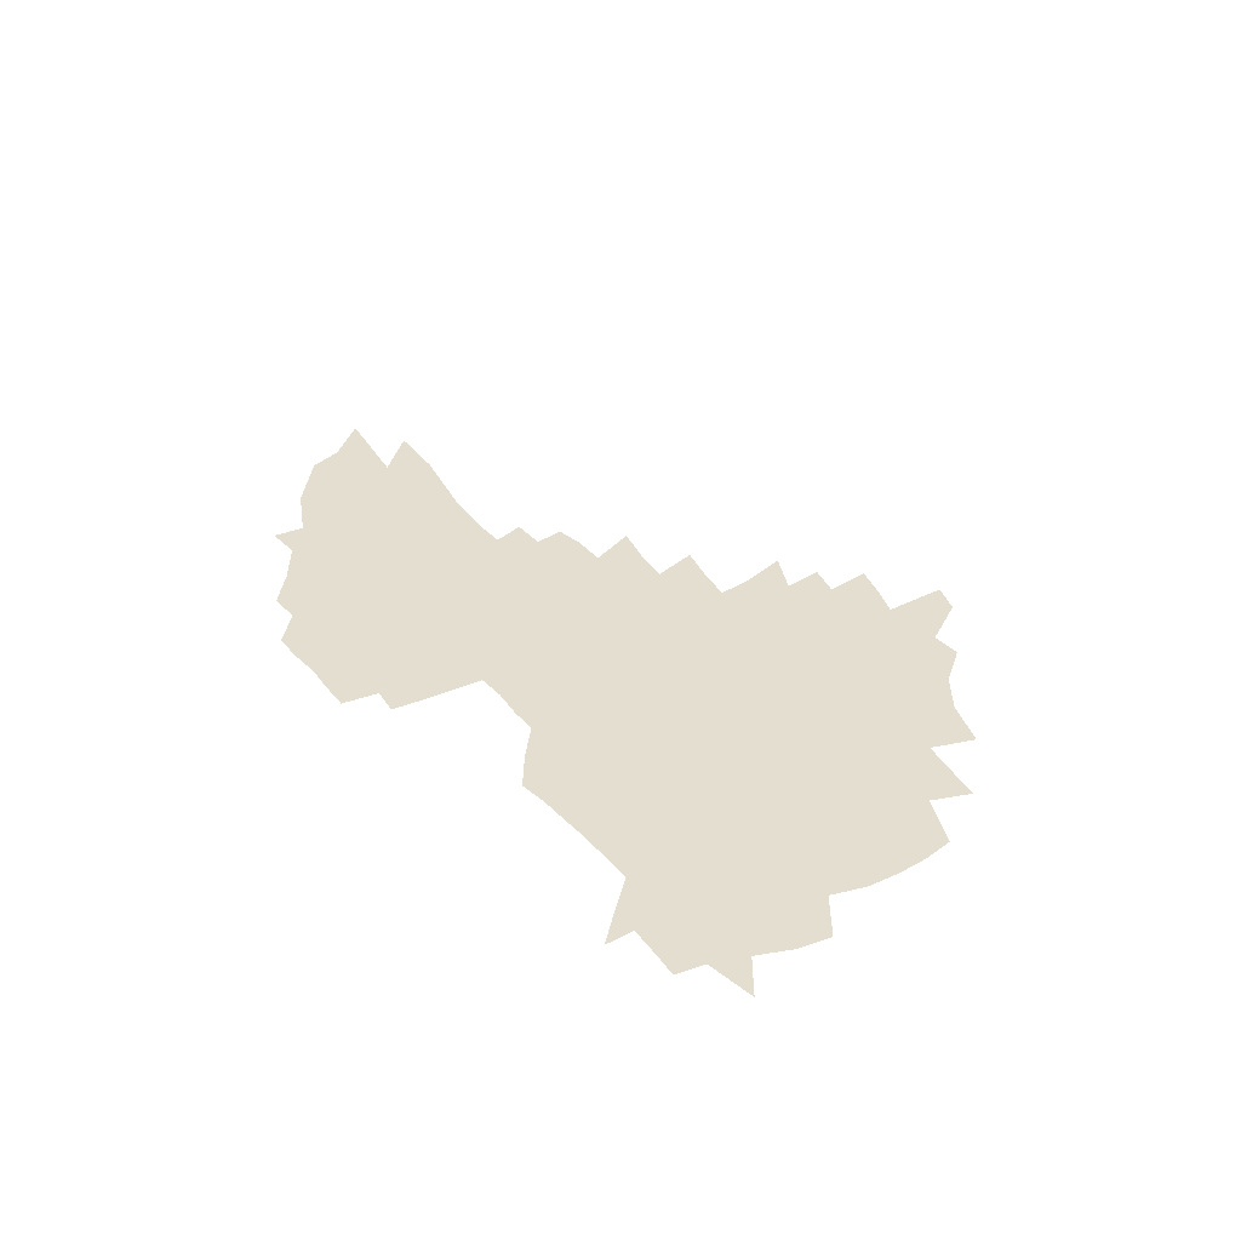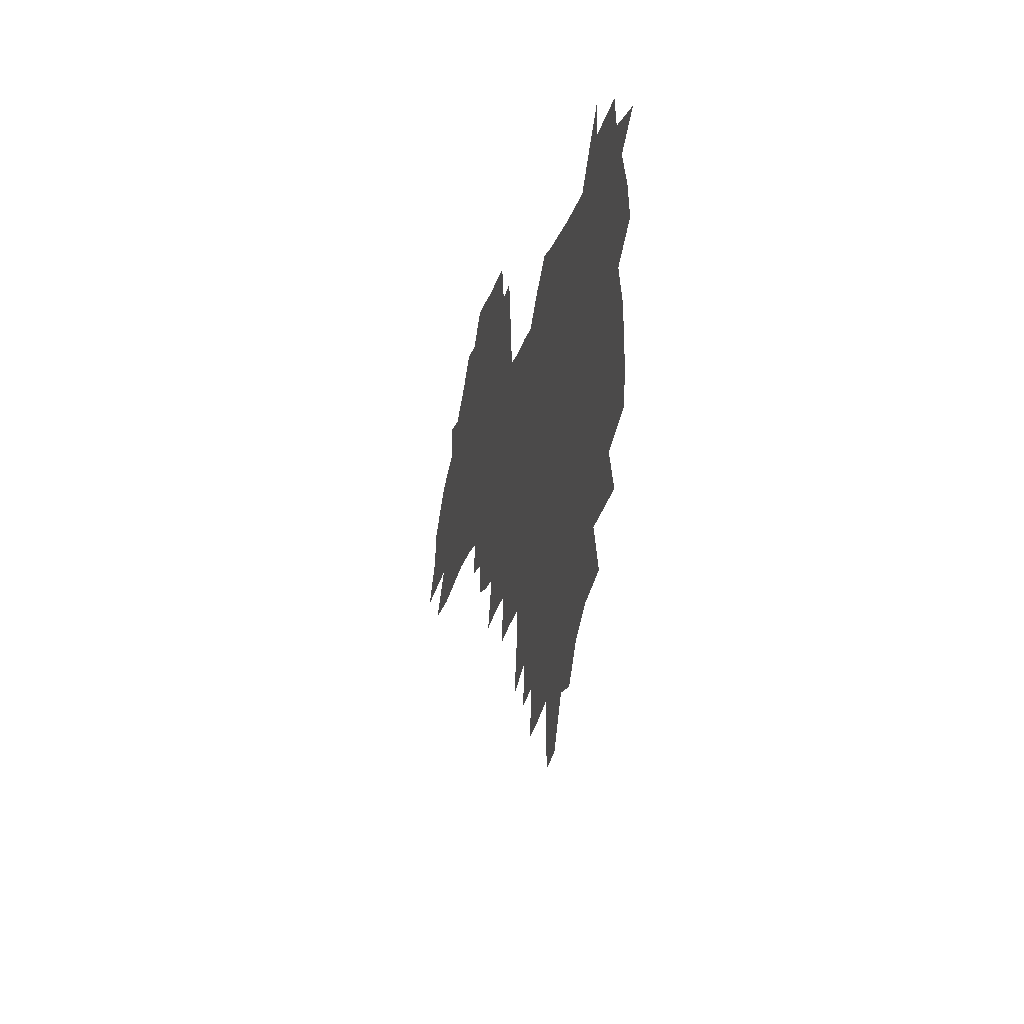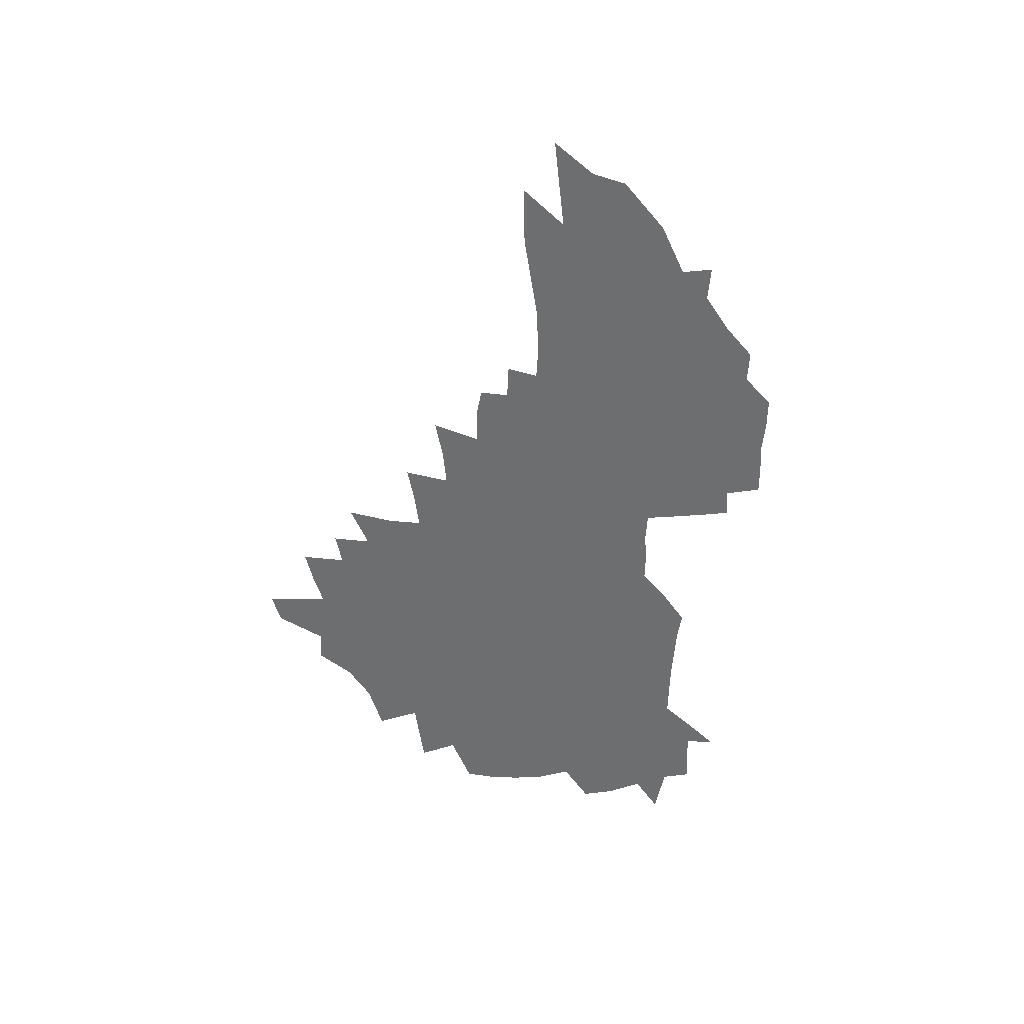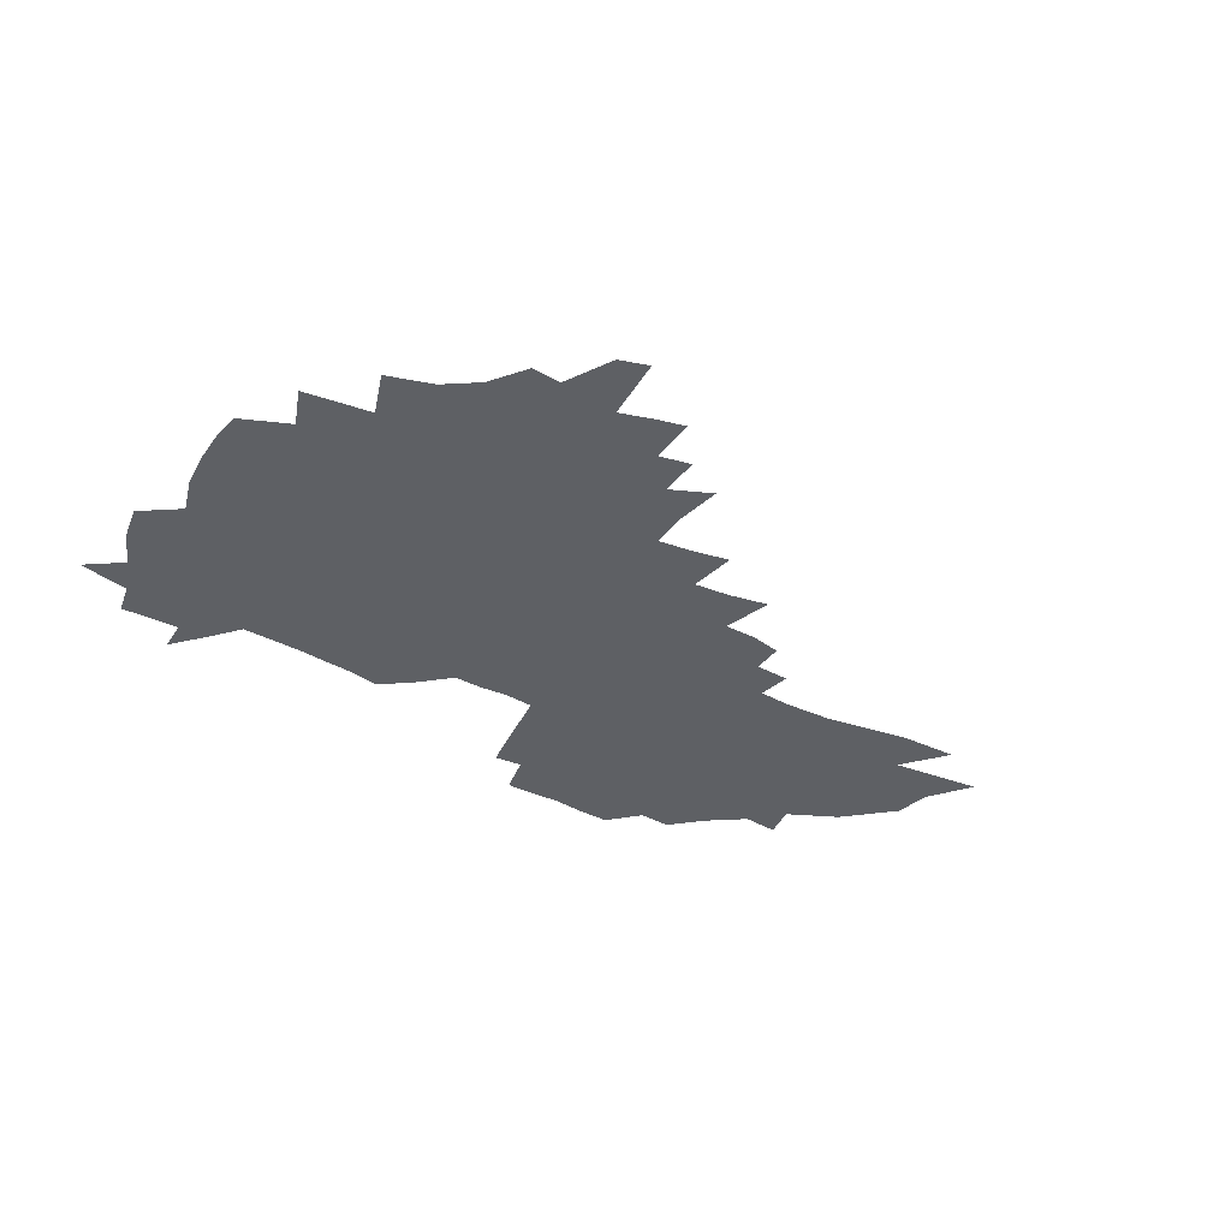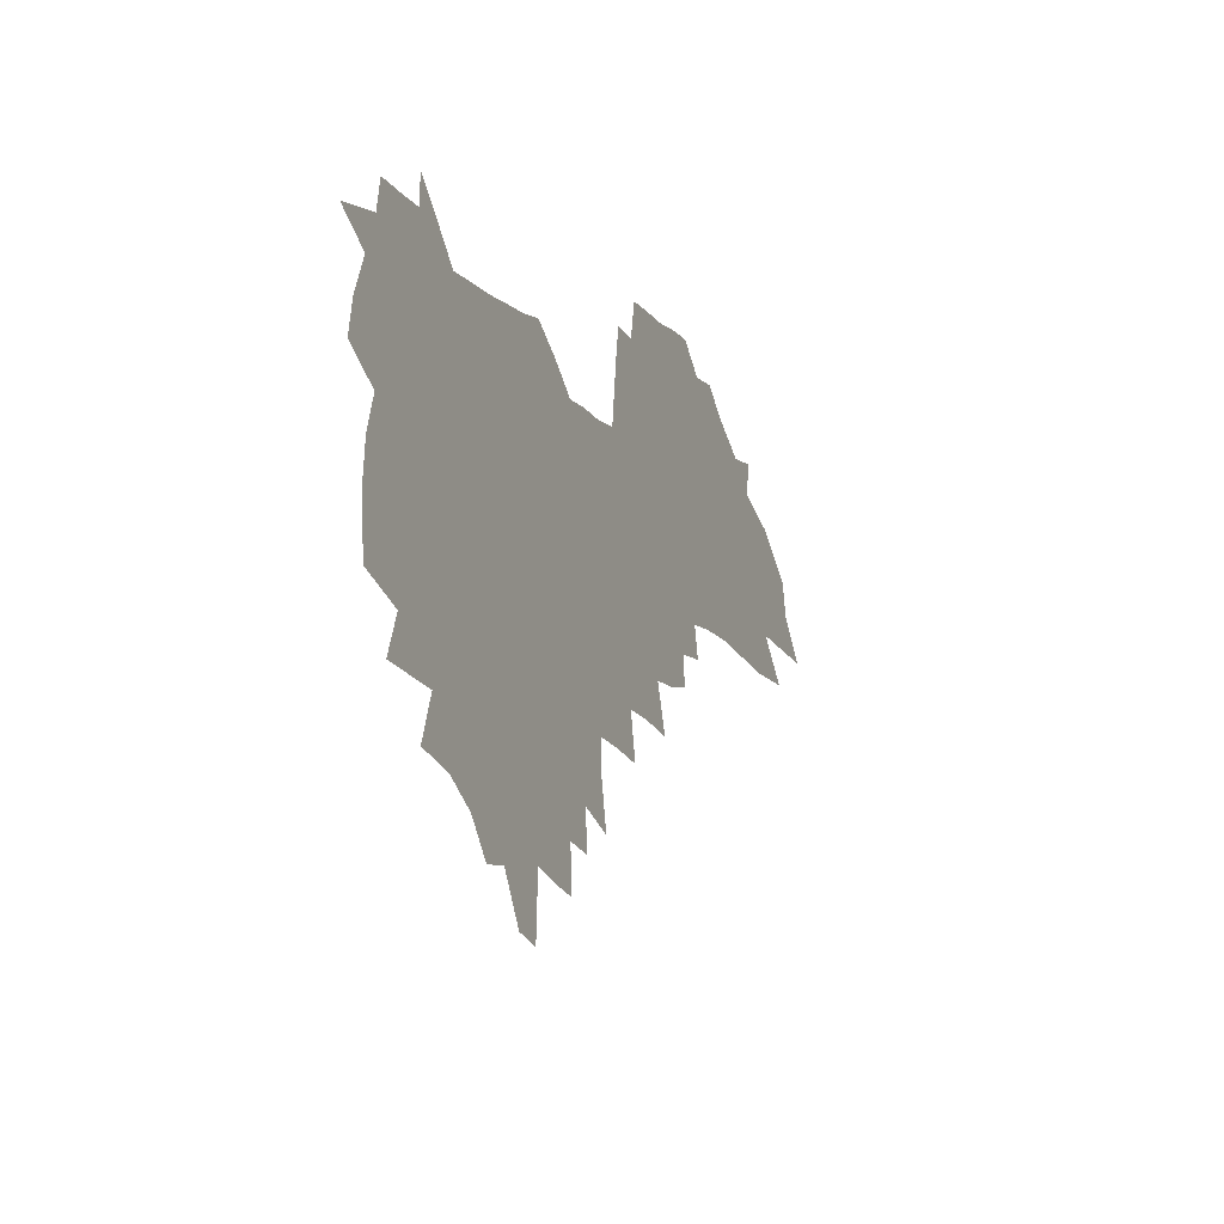
<metadata>
{"format":"obj","ext":"obj","renderer":"f3d","projection":"perspective","resolution":1024,"background":"white","views":[{"elev":35.7,"azim":-126.7,"up":"+Z"},{"elev":-16.3,"azim":-102.4,"up":"+Y"},{"elev":-54.3,"azim":86.7,"up":"+Z"},{"elev":-43.0,"azim":-32.9,"up":"+Z"},{"elev":-9.3,"azim":-66.3,"up":"+Y"}]}
</metadata>
<code>
v 207.3 264.2 0
v 214.1 219.4 0
v 217.2 234.7 0
v 224.7 251.2 0
v 231.7 267.5 0
v 234.6 281.3 0
v 227.3 145.4 0
v 225.5 159.7 0
v 225.6 174.5 0
v 227.2 189.6 0
v 232.7 205.7 0
v 236 221 0
v 237.6 235.8 0
v 241.4 251.1 0
v 245.6 266.1 0
v 248.3 279.8 0
v 243.4 116.7 0
v 251 134.2 0
v 253.2 149.1 0
v 252.5 163 0
v 249.6 176.9 0
v 249.3 191.4 0
v 250.1 206 0
v 254.2 221.4 0
v 254.3 235.7 0
v 256.1 250.2 0
v 258.6 264.4 0
v 262.4 278.7 0
v 263 292.6 0
v 268.4 90.19 0
v 276.3 110.2 0
v 275.9 124.3 0
v 280.8 140.1 0
v 282.8 153.5 0
v 277.6 165.9 0
v 272.1 179 0
v 267.4 192.6 0
v 269.4 207 0
v 271 221.4 0
v 271.3 235.6 0
v 272.8 249.8 0
v 274.7 264 0
v 276.2 277.8 0
v 290.4 82.15 0
v 295.4 100.6 0
v 295.4 114.3 0
v 296 128.2 0
v 297.8 142.5 0
v 296.6 155 0
v 297.7 168 0
v 292.7 180.6 0
v 288.7 193.9 0
v 287.6 207.6 0
v 285.8 221.4 0
v 286.8 235.3 0
v 287.2 249.3 0
v 288.7 263.2 0
v 306.6 70.31 0
v 309.8 88.59 0
v 309.3 101.7 0
v 310.4 116.3 0
v 311.2 130.2 0
v 312.6 144.1 0
v 311.3 156.3 0
v 312.5 169.3 0
v 311.8 181.6 0
v 307.6 194.6 0
v 306.5 207.8 0
v 304.9 221.3 0
v 303.3 235.1 0
v 303.5 248.8 0
v 303.6 262.6 0
v 319.1 53.01 0
v 322.3 74.22 0
v 323.2 89.49 0
v 323.6 103.6 0
v 324.1 117.5 0
v 324.9 131.3 0
v 326.5 145.8 0
v 327.1 158.4 0
v 325.8 170.1 0
v 325.2 182.6 0
v 324.5 195.1 0
v 322.8 208 0
v 322.6 220.9 0
v 320.4 234.6 0
v 319.2 248.4 0
v 318.6 262.2 0
v 333.4 53.19 0
v 336.1 75.56 0
v 336.9 90.83 0
v 337 104.5 0
v 338.3 119.9 0
v 338.4 132.7 0
v 338.6 145.3 0
v 338.7 158.2 0
v 339.4 171.3 0
v 338.7 183.2 0
v 337.9 195.4 0
v 336.5 208.3 0
v 335.7 221.4 0
v 335.1 234.5 0
v 334.3 247.9 0
v 332.5 262.5 0
v 346 30.09 0
v 348.1 56.45 0
v 349.1 74.72 0
v 349.7 91.1 0
v 350 104.6 0
v 350.6 119.7 0
v 350.7 131.9 0
v 351 145.6 0
v 351.2 159 0
v 351.2 171.7 0
v 350.9 183.5 0
v 350.2 196 0
v 349.5 208.7 0
v 348.5 221.8 0
v 348.6 234.7 0
v 347.6 248.1 0
v 346.2 262.7 0
v 360.2 24.88 0
v 361.8 54.59 0
v 362.6 70.67 0
v 362.6 89.19 0
v 362.8 104.3 0
v 363 118.6 0
v 363.3 132 0
v 363.4 145.2 0
v 363.5 158.2 0
v 363.5 171 0
v 363.2 183.7 0
v 362.8 196.3 0
v 362.4 209.1 0
v 362.1 222 0
v 361.4 235.5 0
v 360.4 249.1 0
v 359.6 264.1 0
v 361 286 0
v 376.7 49.07 0
v 376.3 69.01 0
v 375.5 88.77 0
v 375.9 102.5 0
v 376 116.6 0
v 375.9 130.9 0
v 376.5 143.7 0
v 376.4 157.1 0
v 375.9 171.2 0
v 375.7 183.7 0
v 375.6 196.4 0
v 375.3 209.4 0
v 375 222.6 0
v 375.2 237.5 0
v 374.9 252.3 0
v 391.7 44.55 0
v 390.6 65.74 0
v 389.5 85.02 0
v 389.3 100.4 0
v 389.2 115.1 0
v 389.4 128.9 0
v 390.1 142 0
v 390 155.6 0
v 388.4 170.9 0
v 388.3 183.7 0
v 388.4 196.5 0
v 388.3 209.5 0
v 388.4 222.9 0
v 389.2 239 0
v 405.8 61.67 0
v 404.7 80.27 0
v 403.2 98.17 0
v 404 112 0
v 404 126.3 0
v 404.4 140.1 0
v 403.7 154.7 0
v 402.9 169 0
v 402 182.9 0
v 401.5 196.4 0
v 401.4 209.5 0
v 401.5 222.6 0
v 402.7 238.6 0
v 424.5 70.42 0
v 420 92.73 0
v 419.3 108.9 0
v 420.7 122.5 0
v 418.6 139.3 0
v 418.1 153.4 0
v 416.6 168.5 0
v 415.7 182.4 0
v 414.7 196.3 0
v 414.6 209.4 0
v 415 222.8 0
v 416.2 236.8 0
v 436.5 105.6 0
v 434.6 123.4 0
v 433.9 137.7 0
v 432.2 152.8 0
v 430.3 168.4 0
v 429.6 181.8 0
v 427.8 196.4 0
v 428.7 209.4 0
v 428.5 222.6 0
v 430.3 236.9 0
v 432.1 251.1 0
v 434.3 267.5 0
v 436.4 280.7 0
v 453.5 101.3 0
v 449.2 123.1 0
v 447.9 138.2 0
v 446.1 153.4 0
v 444.3 168.2 0
v 443.3 182 0
v 441.9 195.9 0
v 442.6 209 0
v 442 222.3 0
v 443.6 236 0
v 445.3 250 0
v 447.7 265 0
v 449.6 278.9 0
v 453.2 296.1 0
v 466.3 120.5 0
v 462.4 138.7 0
v 460.3 153.7 0
v 457.7 169.1 0
v 456.9 182.5 0
v 457 195.8 0
v 455.8 209.3 0
v 454.5 222 0
v 458.5 236.5 0
v 460.5 250.6 0
v 461.2 264 0
v 463.3 278.2 0
v 467.1 295.3 0
v 485.3 115.7 0
v 477.7 138.5 0
v 474.9 154 0
v 473.7 168 0
v 471.7 182.3 0
v 471.7 195.8 0
v 471.7 209.2 0
v 471.8 222.8 0
v 473.8 236.8 0
v 474.3 250.3 0
v 476.3 264.4 0
v 478.3 278.8 0
v 480.8 293.9 0
v 493.6 137.7 0
v 490.1 153.9 0
v 487.7 168.6 0
v 486.5 182.3 0
v 486.4 195.7 0
v 487 209.2 0
v 487.3 222.8 0
v 488.4 236.6 0
v 489.5 250.4 0
v 492.5 265.2 0
v 492.8 278.8 0
v 496 294.6 0
v 507.5 139.6 0
v 506.7 153.5 0
v 503.4 168.4 0
v 502.5 182 0
v 499.7 196.1 0
v 500.5 209 0
v 503.2 223 0
v 503.1 236.6 0
v 504.3 250.4 0
v 507.5 265.4 0
v 506.4 278.5 0
v 510.1 293.9 0
v 523.1 153.3 0
v 519.6 168.3 0
v 518.6 181.9 0
v 518.9 195.5 0
v 517 209.3 0
v 518.2 223 0
v 517.1 236.6 0
v 518.5 250.3 0
v 520.8 265.1 0
v 523.9 280.1 0
v 534.8 168.2 0
v 534.5 181.8 0
v 534.3 195.6 0
v 533 209.5 0
v 532.5 223.2 0
v 536.5 237.6 0
v 535.1 251.2 0
v 536.7 265.4 0
v 539 280.1 0
v 557.4 166.1 0
v 553.4 181.2 0
v 551.2 195.6 0
v 550.2 209.6 0
v 551.3 223.6 0
v 553.3 237.9 0
v 552.9 252 0
v 553.8 266.2 0
v 598.5 157.1 0
v 575.3 180.8 0
v 571.5 195.5 0
v 569.9 209.8 0
v 570.6 224 0
v 568.6 238.4 0
v 571.3 253.1 0
v 626.8 154.8 0
v 608.9 176 0
v 597.5 193.9 0
v 590.7 209.8 0
v 588.2 224.6 0
v 585.7 239 0
v 588 253.6 0
v 652.7 168.7 0
v 637.3 188.6 0
v 633 205.1 0
v 610 226.2 0
f 4 5 1
f 11 12 2
f 2 12 3
f 12 13 3
f 3 13 4
f 13 14 4
f 4 14 5
f 14 15 5
f 5 15 6
f 15 16 6
f 18 19 7
f 7 19 8
f 19 20 8
f 8 20 9
f 20 21 9
f 9 21 10
f 21 22 10
f 10 22 11
f 22 23 11
f 11 23 12
f 23 24 12
f 12 24 13
f 24 25 13
f 13 25 14
f 25 26 14
f 14 26 15
f 26 27 15
f 15 27 16
f 27 28 16
f 31 32 17
f 17 32 18
f 32 33 18
f 18 33 19
f 33 34 19
f 19 34 20
f 34 35 20
f 20 35 21
f 35 36 21
f 21 36 22
f 36 37 22
f 22 37 23
f 37 38 23
f 23 38 24
f 38 39 24
f 24 39 25
f 39 40 25
f 25 40 26
f 40 41 26
f 26 41 27
f 41 42 27
f 27 42 28
f 42 43 28
f 28 43 29
f 44 45 30
f 30 45 31
f 45 46 31
f 31 46 32
f 46 47 32
f 32 47 33
f 47 48 33
f 33 48 34
f 48 49 34
f 34 49 35
f 49 50 35
f 35 50 36
f 50 51 36
f 36 51 37
f 51 52 37
f 37 52 38
f 52 53 38
f 38 53 39
f 53 54 39
f 39 54 40
f 54 55 40
f 40 55 41
f 55 56 41
f 41 56 42
f 56 57 42
f 42 57 43
f 58 59 44
f 44 59 45
f 59 60 45
f 45 60 46
f 60 61 46
f 46 61 47
f 61 62 47
f 47 62 48
f 62 63 48
f 48 63 49
f 63 64 49
f 49 64 50
f 64 65 50
f 50 65 51
f 65 66 51
f 51 66 52
f 66 67 52
f 52 67 53
f 67 68 53
f 53 68 54
f 68 69 54
f 54 69 55
f 69 70 55
f 55 70 56
f 70 71 56
f 56 71 57
f 71 72 57
f 73 74 58
f 58 74 59
f 74 75 59
f 59 75 60
f 75 76 60
f 60 76 61
f 76 77 61
f 61 77 62
f 77 78 62
f 62 78 63
f 78 79 63
f 63 79 64
f 79 80 64
f 64 80 65
f 80 81 65
f 65 81 66
f 81 82 66
f 66 82 67
f 82 83 67
f 67 83 68
f 83 84 68
f 68 84 69
f 84 85 69
f 69 85 70
f 85 86 70
f 70 86 71
f 86 87 71
f 71 87 72
f 87 88 72
f 73 89 74
f 89 90 74
f 74 90 75
f 90 91 75
f 75 91 76
f 91 92 76
f 76 92 77
f 92 93 77
f 77 93 78
f 93 94 78
f 78 94 79
f 94 95 79
f 79 95 80
f 95 96 80
f 80 96 81
f 96 97 81
f 81 97 82
f 97 98 82
f 82 98 83
f 98 99 83
f 83 99 84
f 99 100 84
f 84 100 85
f 100 101 85
f 85 101 86
f 101 102 86
f 86 102 87
f 102 103 87
f 87 103 88
f 103 104 88
f 105 106 89
f 89 106 90
f 106 107 90
f 90 107 91
f 107 108 91
f 91 108 92
f 108 109 92
f 92 109 93
f 109 110 93
f 93 110 94
f 110 111 94
f 94 111 95
f 111 112 95
f 95 112 96
f 112 113 96
f 96 113 97
f 113 114 97
f 97 114 98
f 114 115 98
f 98 115 99
f 115 116 99
f 99 116 100
f 116 117 100
f 100 117 101
f 117 118 101
f 101 118 102
f 118 119 102
f 102 119 103
f 119 120 103
f 103 120 104
f 120 121 104
f 105 122 106
f 122 123 106
f 106 123 107
f 123 124 107
f 107 124 108
f 124 125 108
f 108 125 109
f 125 126 109
f 109 126 110
f 126 127 110
f 110 127 111
f 127 128 111
f 111 128 112
f 128 129 112
f 112 129 113
f 129 130 113
f 113 130 114
f 130 131 114
f 114 131 115
f 131 132 115
f 115 132 116
f 132 133 116
f 116 133 117
f 133 134 117
f 117 134 118
f 134 135 118
f 118 135 119
f 135 136 119
f 119 136 120
f 136 137 120
f 120 137 121
f 137 138 121
f 123 140 124
f 140 141 124
f 124 141 125
f 141 142 125
f 125 142 126
f 142 143 126
f 126 143 127
f 143 144 127
f 127 144 128
f 144 145 128
f 128 145 129
f 145 146 129
f 129 146 130
f 146 147 130
f 130 147 131
f 147 148 131
f 131 148 132
f 148 149 132
f 132 149 133
f 149 150 133
f 133 150 134
f 150 151 134
f 134 151 135
f 151 152 135
f 135 152 136
f 152 153 136
f 136 153 137
f 153 154 137
f 137 154 138
f 140 155 141
f 155 156 141
f 141 156 142
f 156 157 142
f 142 157 143
f 157 158 143
f 143 158 144
f 158 159 144
f 144 159 145
f 159 160 145
f 145 160 146
f 160 161 146
f 146 161 147
f 161 162 147
f 147 162 148
f 162 163 148
f 148 163 149
f 163 164 149
f 149 164 150
f 164 165 150
f 150 165 151
f 165 166 151
f 151 166 152
f 166 167 152
f 152 167 153
f 167 168 153
f 153 168 154
f 156 169 157
f 169 170 157
f 157 170 158
f 170 171 158
f 158 171 159
f 171 172 159
f 159 172 160
f 172 173 160
f 160 173 161
f 173 174 161
f 161 174 162
f 174 175 162
f 162 175 163
f 175 176 163
f 163 176 164
f 176 177 164
f 164 177 165
f 177 178 165
f 165 178 166
f 178 179 166
f 166 179 167
f 179 180 167
f 167 180 168
f 180 181 168
f 170 182 171
f 182 183 171
f 171 183 172
f 183 184 172
f 172 184 173
f 184 185 173
f 173 185 174
f 185 186 174
f 174 186 175
f 186 187 175
f 175 187 176
f 187 188 176
f 176 188 177
f 188 189 177
f 177 189 178
f 189 190 178
f 178 190 179
f 190 191 179
f 179 191 180
f 191 192 180
f 180 192 181
f 192 193 181
f 184 194 185
f 194 195 185
f 185 195 186
f 195 196 186
f 186 196 187
f 196 197 187
f 187 197 188
f 197 198 188
f 188 198 189
f 198 199 189
f 189 199 190
f 199 200 190
f 190 200 191
f 200 201 191
f 191 201 192
f 201 202 192
f 192 202 193
f 202 203 193
f 194 207 195
f 207 208 195
f 195 208 196
f 208 209 196
f 196 209 197
f 209 210 197
f 197 210 198
f 210 211 198
f 198 211 199
f 211 212 199
f 199 212 200
f 212 213 200
f 200 213 201
f 213 214 201
f 201 214 202
f 214 215 202
f 202 215 203
f 215 216 203
f 203 216 204
f 216 217 204
f 204 217 205
f 217 218 205
f 205 218 206
f 218 219 206
f 208 221 209
f 221 222 209
f 209 222 210
f 222 223 210
f 210 223 211
f 223 224 211
f 211 224 212
f 224 225 212
f 212 225 213
f 225 226 213
f 213 226 214
f 226 227 214
f 214 227 215
f 227 228 215
f 215 228 216
f 228 229 216
f 216 229 217
f 229 230 217
f 217 230 218
f 230 231 218
f 218 231 219
f 231 232 219
f 219 232 220
f 232 233 220
f 221 234 222
f 234 235 222
f 222 235 223
f 235 236 223
f 223 236 224
f 236 237 224
f 224 237 225
f 237 238 225
f 225 238 226
f 238 239 226
f 226 239 227
f 239 240 227
f 227 240 228
f 240 241 228
f 228 241 229
f 241 242 229
f 229 242 230
f 242 243 230
f 230 243 231
f 243 244 231
f 231 244 232
f 244 245 232
f 232 245 233
f 245 246 233
f 235 247 236
f 247 248 236
f 236 248 237
f 248 249 237
f 237 249 238
f 249 250 238
f 238 250 239
f 250 251 239
f 239 251 240
f 251 252 240
f 240 252 241
f 252 253 241
f 241 253 242
f 253 254 242
f 242 254 243
f 254 255 243
f 243 255 244
f 255 256 244
f 244 256 245
f 256 257 245
f 245 257 246
f 257 258 246
f 247 259 248
f 259 260 248
f 248 260 249
f 260 261 249
f 249 261 250
f 261 262 250
f 250 262 251
f 262 263 251
f 251 263 252
f 263 264 252
f 252 264 253
f 264 265 253
f 253 265 254
f 265 266 254
f 254 266 255
f 266 267 255
f 255 267 256
f 267 268 256
f 256 268 257
f 268 269 257
f 257 269 258
f 269 270 258
f 260 271 261
f 271 272 261
f 261 272 262
f 272 273 262
f 262 273 263
f 273 274 263
f 263 274 264
f 274 275 264
f 264 275 265
f 275 276 265
f 265 276 266
f 276 277 266
f 266 277 267
f 277 278 267
f 267 278 268
f 278 279 268
f 268 279 269
f 279 280 269
f 269 280 270
f 272 281 273
f 281 282 273
f 273 282 274
f 282 283 274
f 274 283 275
f 283 284 275
f 275 284 276
f 284 285 276
f 276 285 277
f 285 286 277
f 277 286 278
f 286 287 278
f 278 287 279
f 287 288 279
f 279 288 280
f 288 289 280
f 281 290 282
f 290 291 282
f 282 291 283
f 291 292 283
f 283 292 284
f 292 293 284
f 284 293 285
f 293 294 285
f 285 294 286
f 294 295 286
f 286 295 287
f 295 296 287
f 287 296 288
f 296 297 288
f 288 297 289
f 290 298 291
f 298 299 291
f 291 299 292
f 299 300 292
f 292 300 293
f 300 301 293
f 293 301 294
f 301 302 294
f 294 302 295
f 302 303 295
f 295 303 296
f 303 304 296
f 296 304 297
f 298 305 299
f 305 306 299
f 299 306 300
f 306 307 300
f 300 307 301
f 307 308 301
f 301 308 302
f 308 309 302
f 302 309 303
f 309 310 303
f 303 310 304
f 310 311 304
f 306 312 307
f 312 313 307
f 307 313 308
f 313 314 308
f 308 314 309
f 314 315 309
f 309 315 310

</code>
